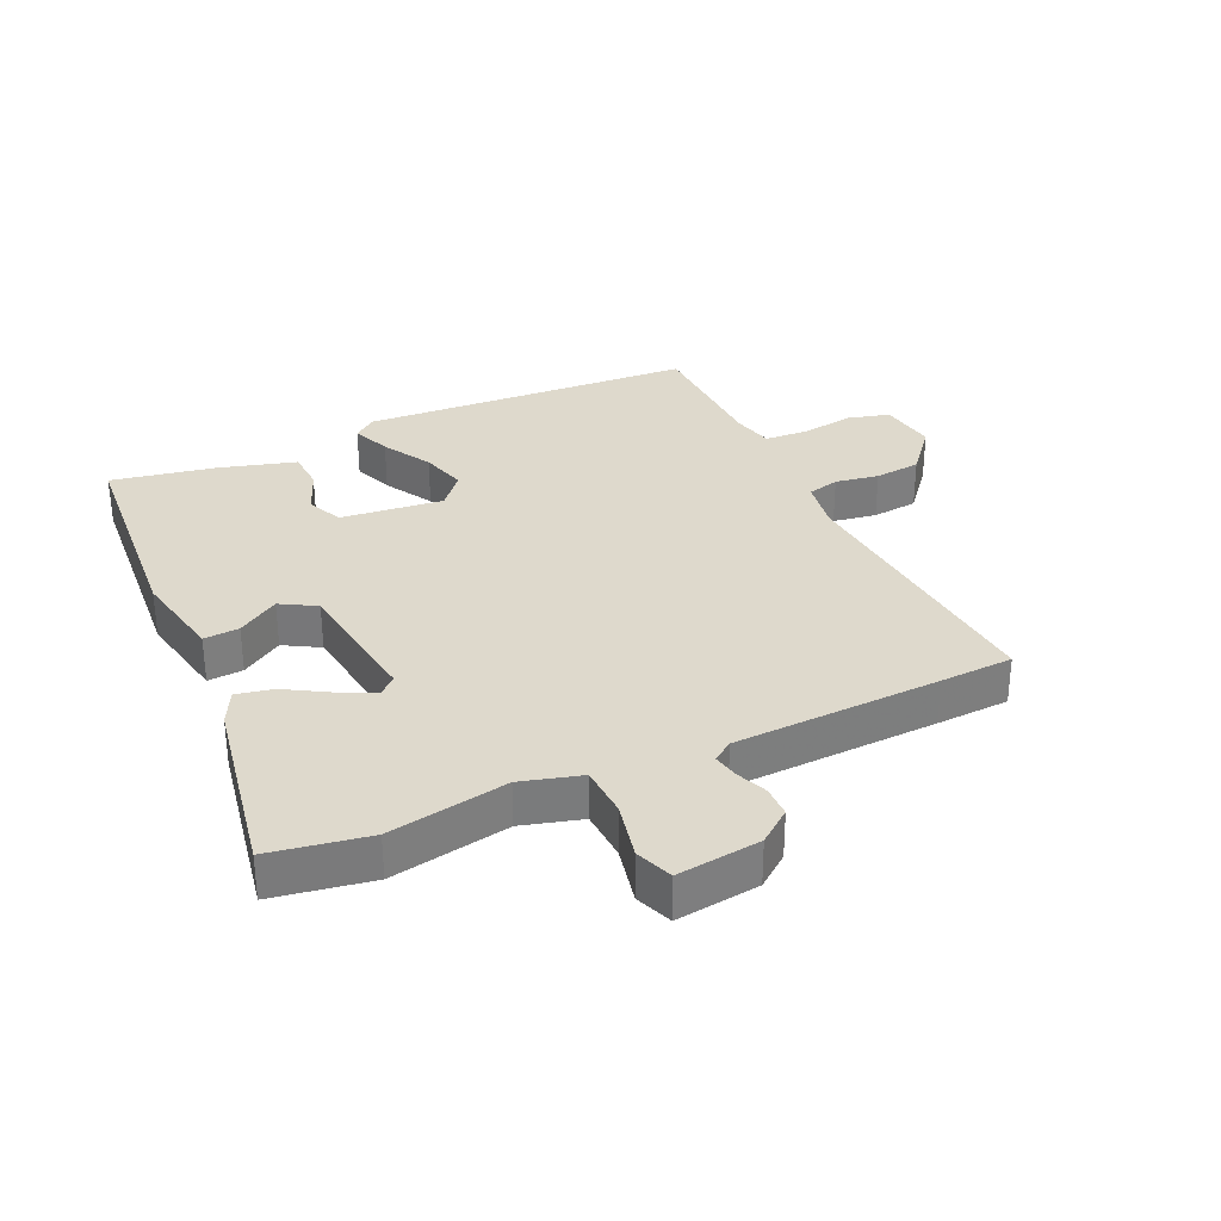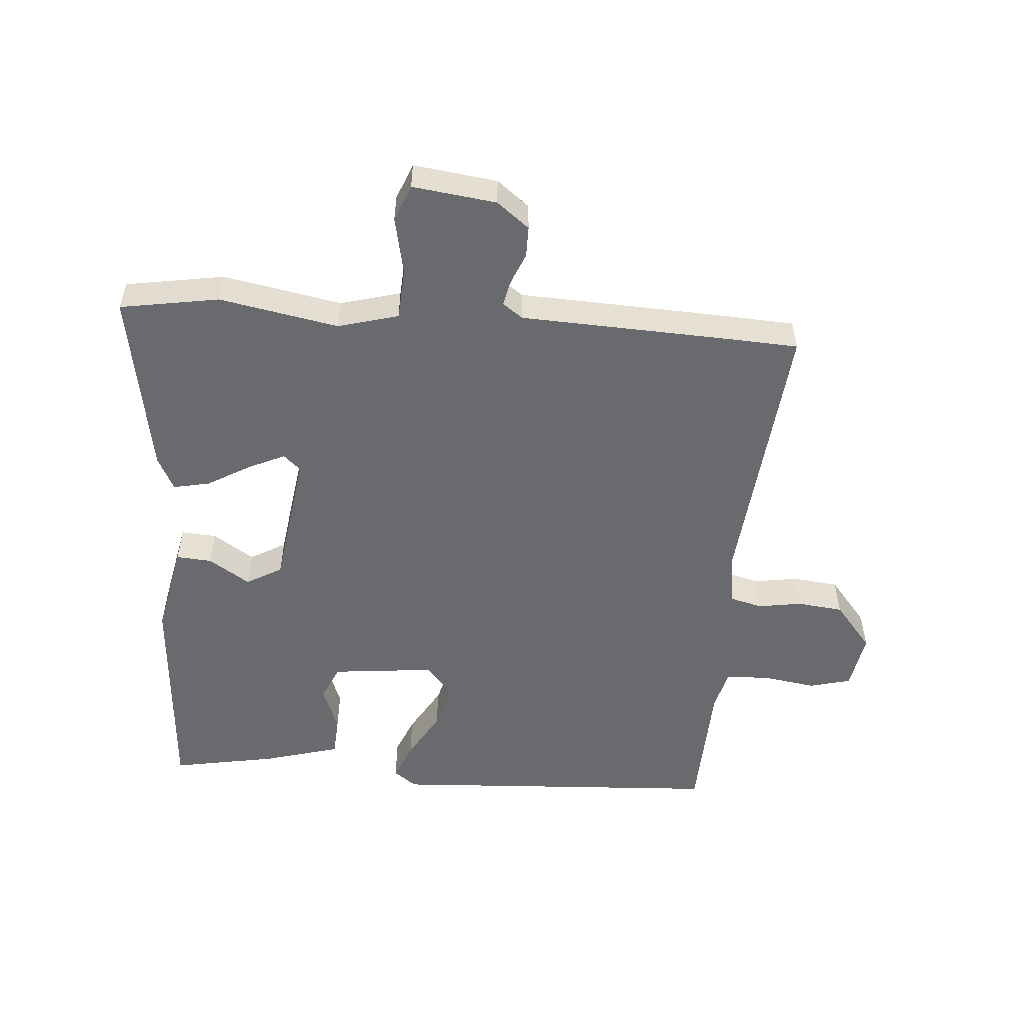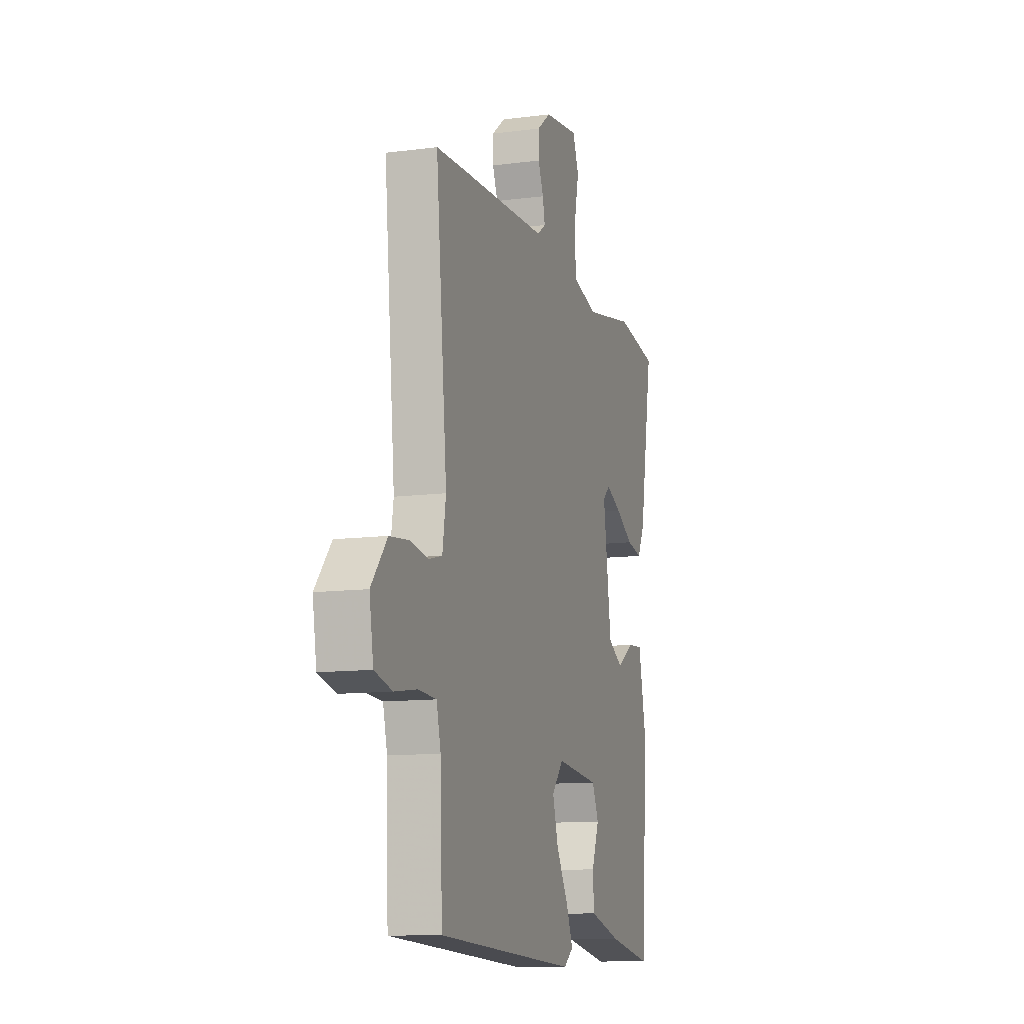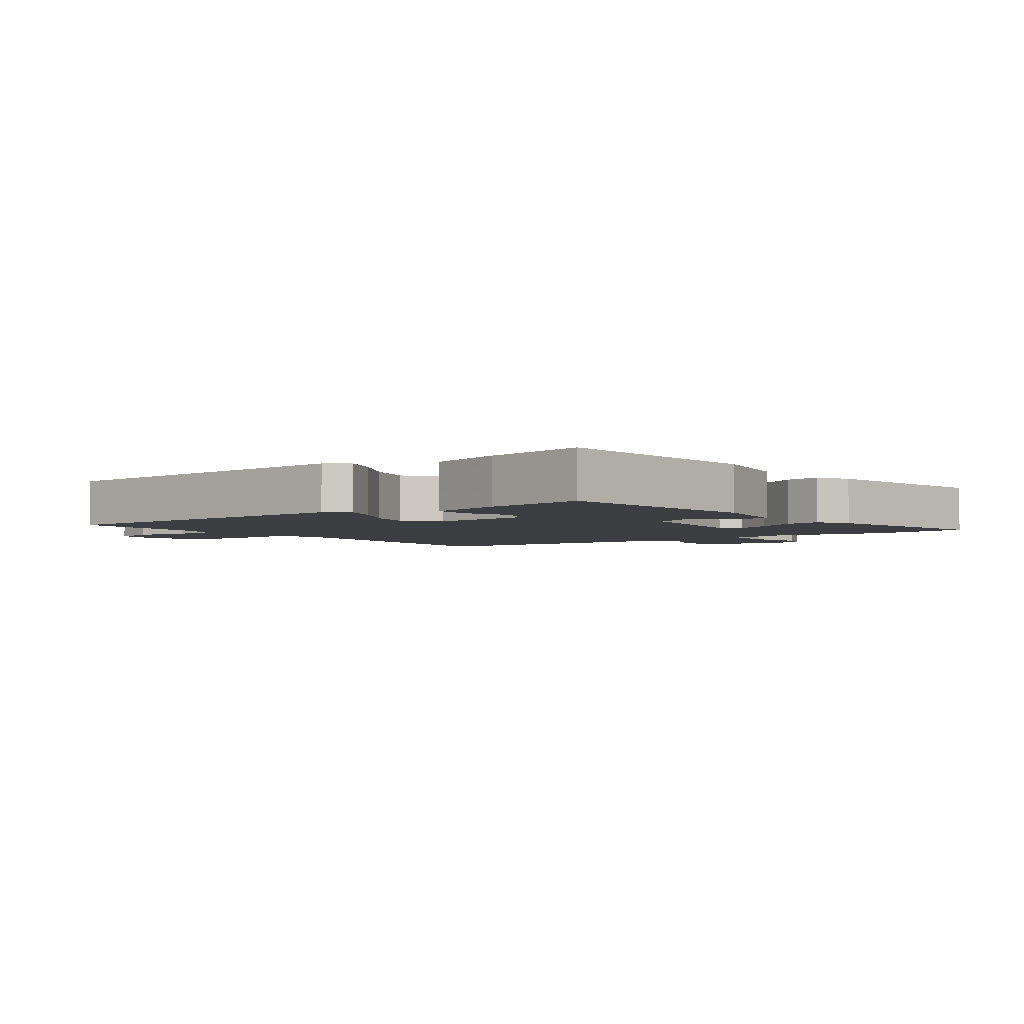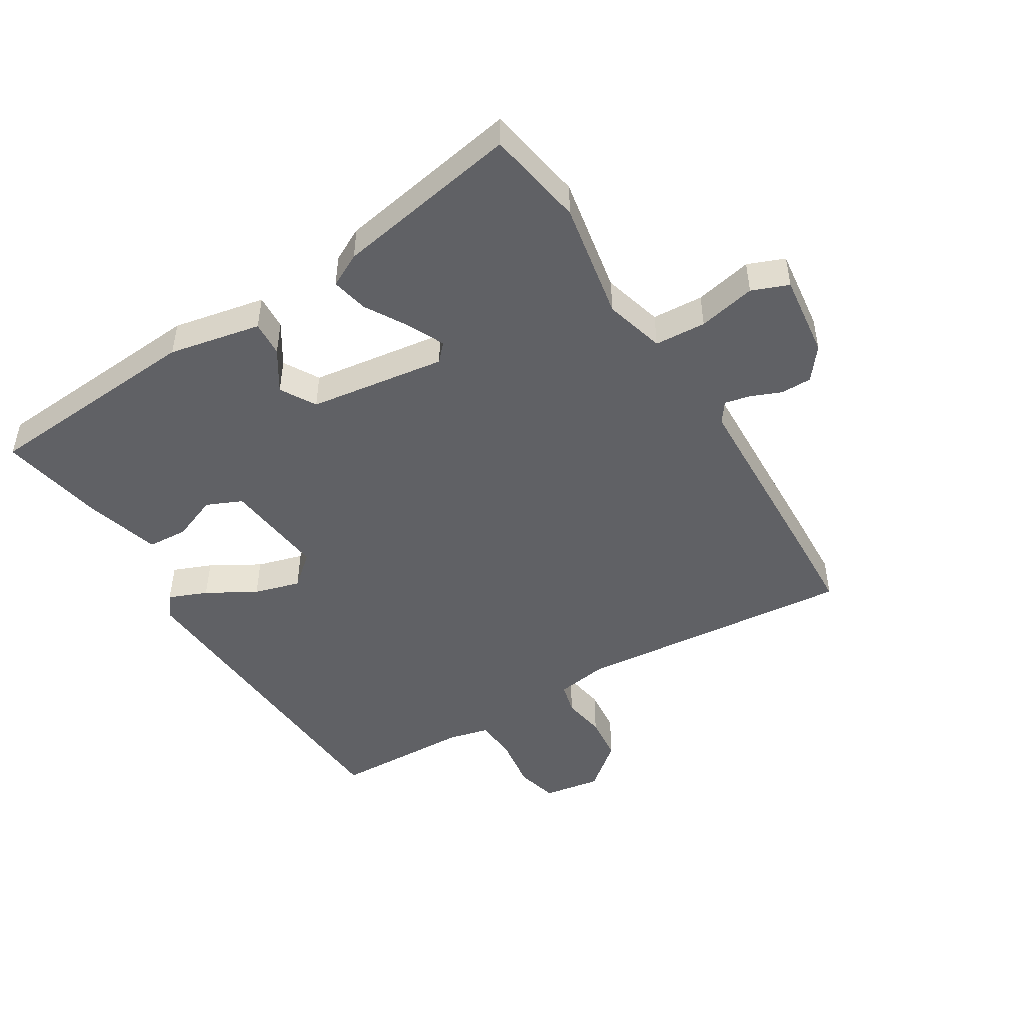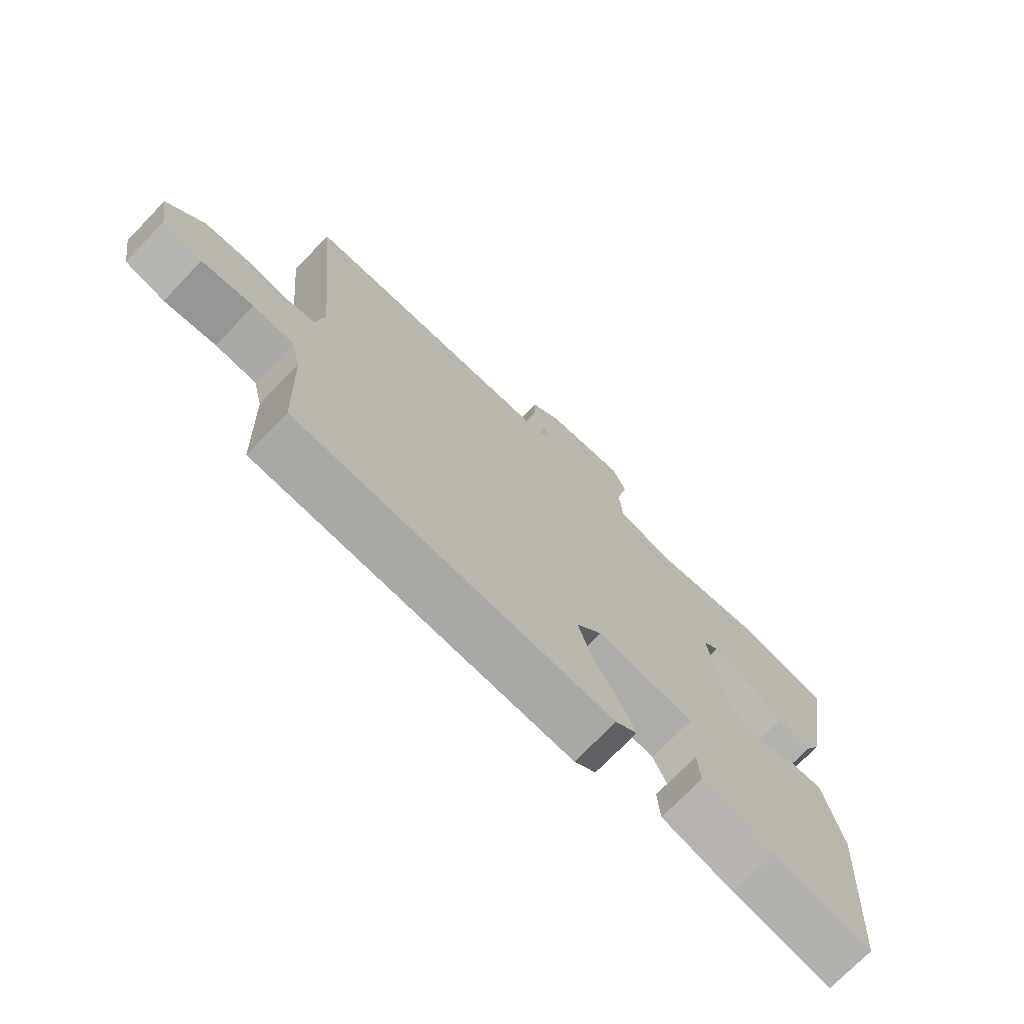
<metadata>
{"format":"obj","ext":"obj","renderer":"f3d","projection":"perspective","resolution":1024,"background":"white","views":[{"elev":32.1,"azim":-24.3,"up":"+Y"},{"elev":-53.0,"azim":-4.4,"up":"+Y"},{"elev":-11.4,"azim":107.6,"up":"+Z"},{"elev":-3.4,"azim":-142.7,"up":"+Y"},{"elev":-47.9,"azim":-58.2,"up":"+Y"},{"elev":-73.4,"azim":135.9,"up":"+Z"}]}
</metadata>
<code>
v -0.486 0.07 -0.505
v -0.511 0.07 -0.153
v -0.481 0.07 -0.007
v -0.425 0.07 -0.011
v -0.36 0.07 -0.053
v -0.304 0.07 -0.021
v -0.273 0.07 0.196
v -0.3 0.07 0.221
v -0.358 0.07 0.194
v -0.425 0.07 0.155
v -0.483 0.07 0.143
v -0.51 0.07 0.196
v -0.561 0.07 0.49
v -0.405 0.07 0.516
v -0.217 0.07 0.481
v -0.122 0.07 0.507
v -0.117 0.07 0.588
v -0.136 0.07 0.679
v -0.113 0.07 0.737
v 0.019 0.07 0.72
v 0.07 0.07 0.68
v 0.07 0.07 0.631
v 0.05 0.07 0.583
v 0.041 0.07 0.542
v 0.073 0.07 0.519
v 0.399 0.07 0.505
v 0.515 0.07 0.499
v 0.473 0.07 0.056
v 0.486 0.07 -0.026
v 0.536 0.07 -0.039
v 0.605 0.07 -0.028
v 0.678 0.07 -0.036
v 0.738 0.07 -0.109
v 0.723 0.07 -0.2
v 0.657 0.07 -0.217
v 0.572 0.07 -0.204
v 0.504 0.07 -0.208
v 0.488 0.07 -0.273
v 0.48 0.07 -0.492
v -0.048 0.07 -0.521
v -0.084 0.07 -0.494
v -0.059 0.07 -0.433
v -0.014 0.07 -0.356
v 0.007 0.07 -0.283
v -0.036 0.07 -0.232
v -0.199 0.07 -0.249
v -0.224 0.07 -0.305
v -0.196 0.07 -0.377
v -0.2 0.07 -0.441
v -0.321 0.07 -0.475
v -0.486 0 -0.505
v -0.511 0 -0.153
v -0.481 0 -0.007
v -0.425 0 -0.011
v -0.36 0 -0.053
v -0.304 0 -0.021
v -0.273 0 0.196
v -0.3 0 0.221
v -0.358 0 0.194
v -0.425 0 0.155
v -0.483 0 0.143
v -0.51 0 0.196
v -0.561 0 0.49
v -0.405 0 0.516
v -0.217 0 0.481
v -0.122 0 0.507
v -0.117 0 0.588
v -0.136 0 0.679
v -0.113 0 0.737
v 0.019 0 0.72
v 0.07 0 0.68
v 0.07 0 0.631
v 0.05 0 0.583
v 0.041 0 0.542
v 0.073 0 0.519
v 0.399 0 0.505
v 0.515 0 0.499
v 0.473 0 0.056
v 0.486 0 -0.026
v 0.536 0 -0.039
v 0.605 0 -0.028
v 0.678 0 -0.036
v 0.738 0 -0.109
v 0.723 0 -0.2
v 0.657 0 -0.217
v 0.572 0 -0.204
v 0.504 0 -0.208
v 0.488 0 -0.273
v 0.48 0 -0.492
v -0.048 0 -0.521
v -0.084 0 -0.494
v -0.059 0 -0.433
v -0.014 0 -0.356
v 0.007 0 -0.283
v -0.036 0 -0.232
v -0.199 0 -0.249
v -0.224 0 -0.305
v -0.196 0 -0.377
v -0.2 0 -0.441
v -0.321 0 -0.475
f 47 48 49 50
f 46 47 50 1
f 40 41 42 43
f 38 39 40 43
f 37 38 43 44
f 33 34 35 36
f 33 36 37
f 30 31 32 33
f 29 30 33 37
f 28 29 37 44
f 25 26 27 28
f 24 25 28 44
f 20 21 22 23
f 20 23 24
f 17 18 19 20
f 16 17 20 24
f 15 16 24 44
f 9 10 11 12
f 8 9 12 13
f 7 8 13 14
f 2 3 4 5
f 46 1 2 5
f 45 46 5 6
f 7 14 15 44
f 7 44 45
f 6 7 45
f 100 99 98 97
f 51 100 97 96
f 93 92 91 90
f 93 90 89 88
f 94 93 88 87
f 86 85 84 83
f 87 86 83
f 83 82 81 80
f 87 83 80 79
f 94 87 79 78
f 78 77 76 75
f 94 78 75 74
f 73 72 71 70
f 74 73 70
f 70 69 68 67
f 74 70 67 66
f 94 74 66 65
f 62 61 60 59
f 63 62 59 58
f 64 63 58 57
f 55 54 53 52
f 55 52 51 96
f 56 55 96 95
f 94 65 64 57
f 95 94 57
f 95 57 56
f 1 51 52 2
f 2 52 53 3
f 3 53 54 4
f 4 54 55 5
f 5 55 56 6
f 6 56 57 7
f 7 57 58 8
f 8 58 59 9
f 9 59 60 10
f 10 60 61 11
f 11 61 62 12
f 12 62 63 13
f 13 63 64 14
f 14 64 65 15
f 15 65 66 16
f 16 66 67 17
f 17 67 68 18
f 18 68 69 19
f 19 69 70 20
f 20 70 71 21
f 21 71 72 22
f 22 72 73 23
f 23 73 74 24
f 24 74 75 25
f 25 75 76 26
f 26 76 77 27
f 27 77 78 28
f 28 78 79 29
f 29 79 80 30
f 30 80 81 31
f 31 81 82 32
f 32 82 83 33
f 33 83 84 34
f 34 84 85 35
f 35 85 86 36
f 36 86 87 37
f 37 87 88 38
f 38 88 89 39
f 39 89 90 40
f 40 90 91 41
f 41 91 92 42
f 42 92 93 43
f 43 93 94 44
f 44 94 95 45
f 45 95 96 46
f 46 96 97 47
f 47 97 98 48
f 48 98 99 49
f 49 99 100 50
f 50 100 51 1

</code>
